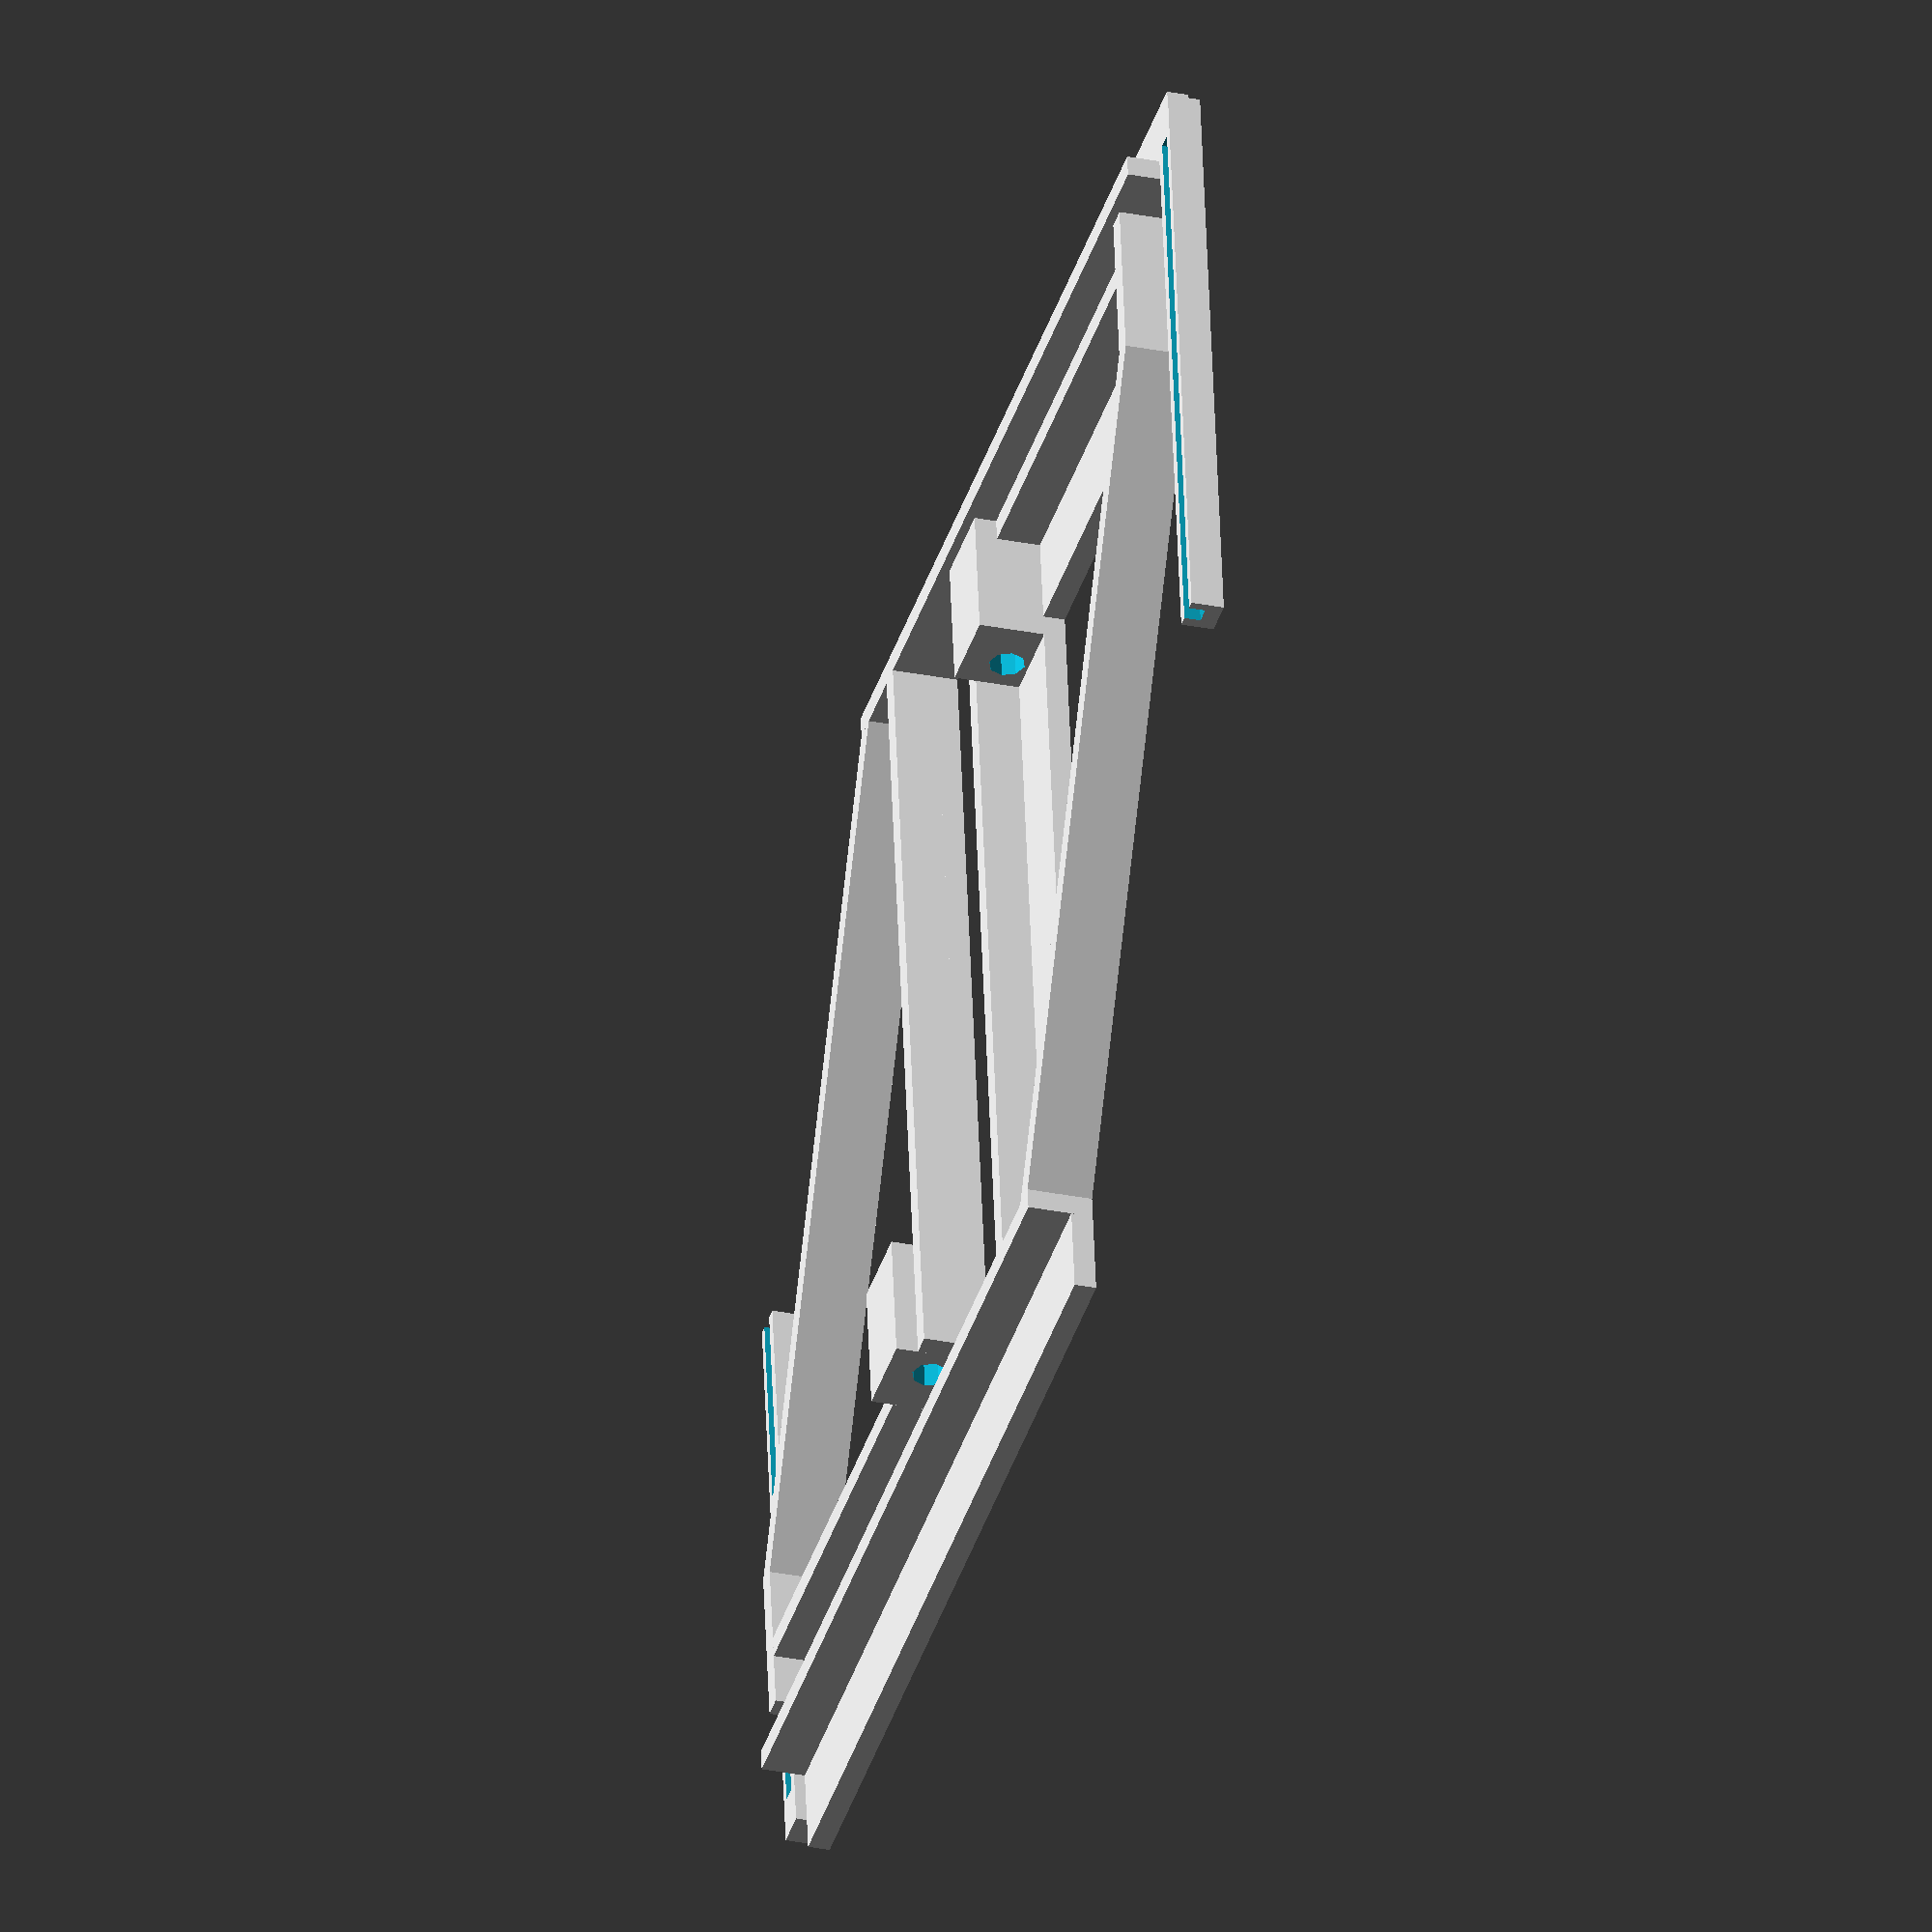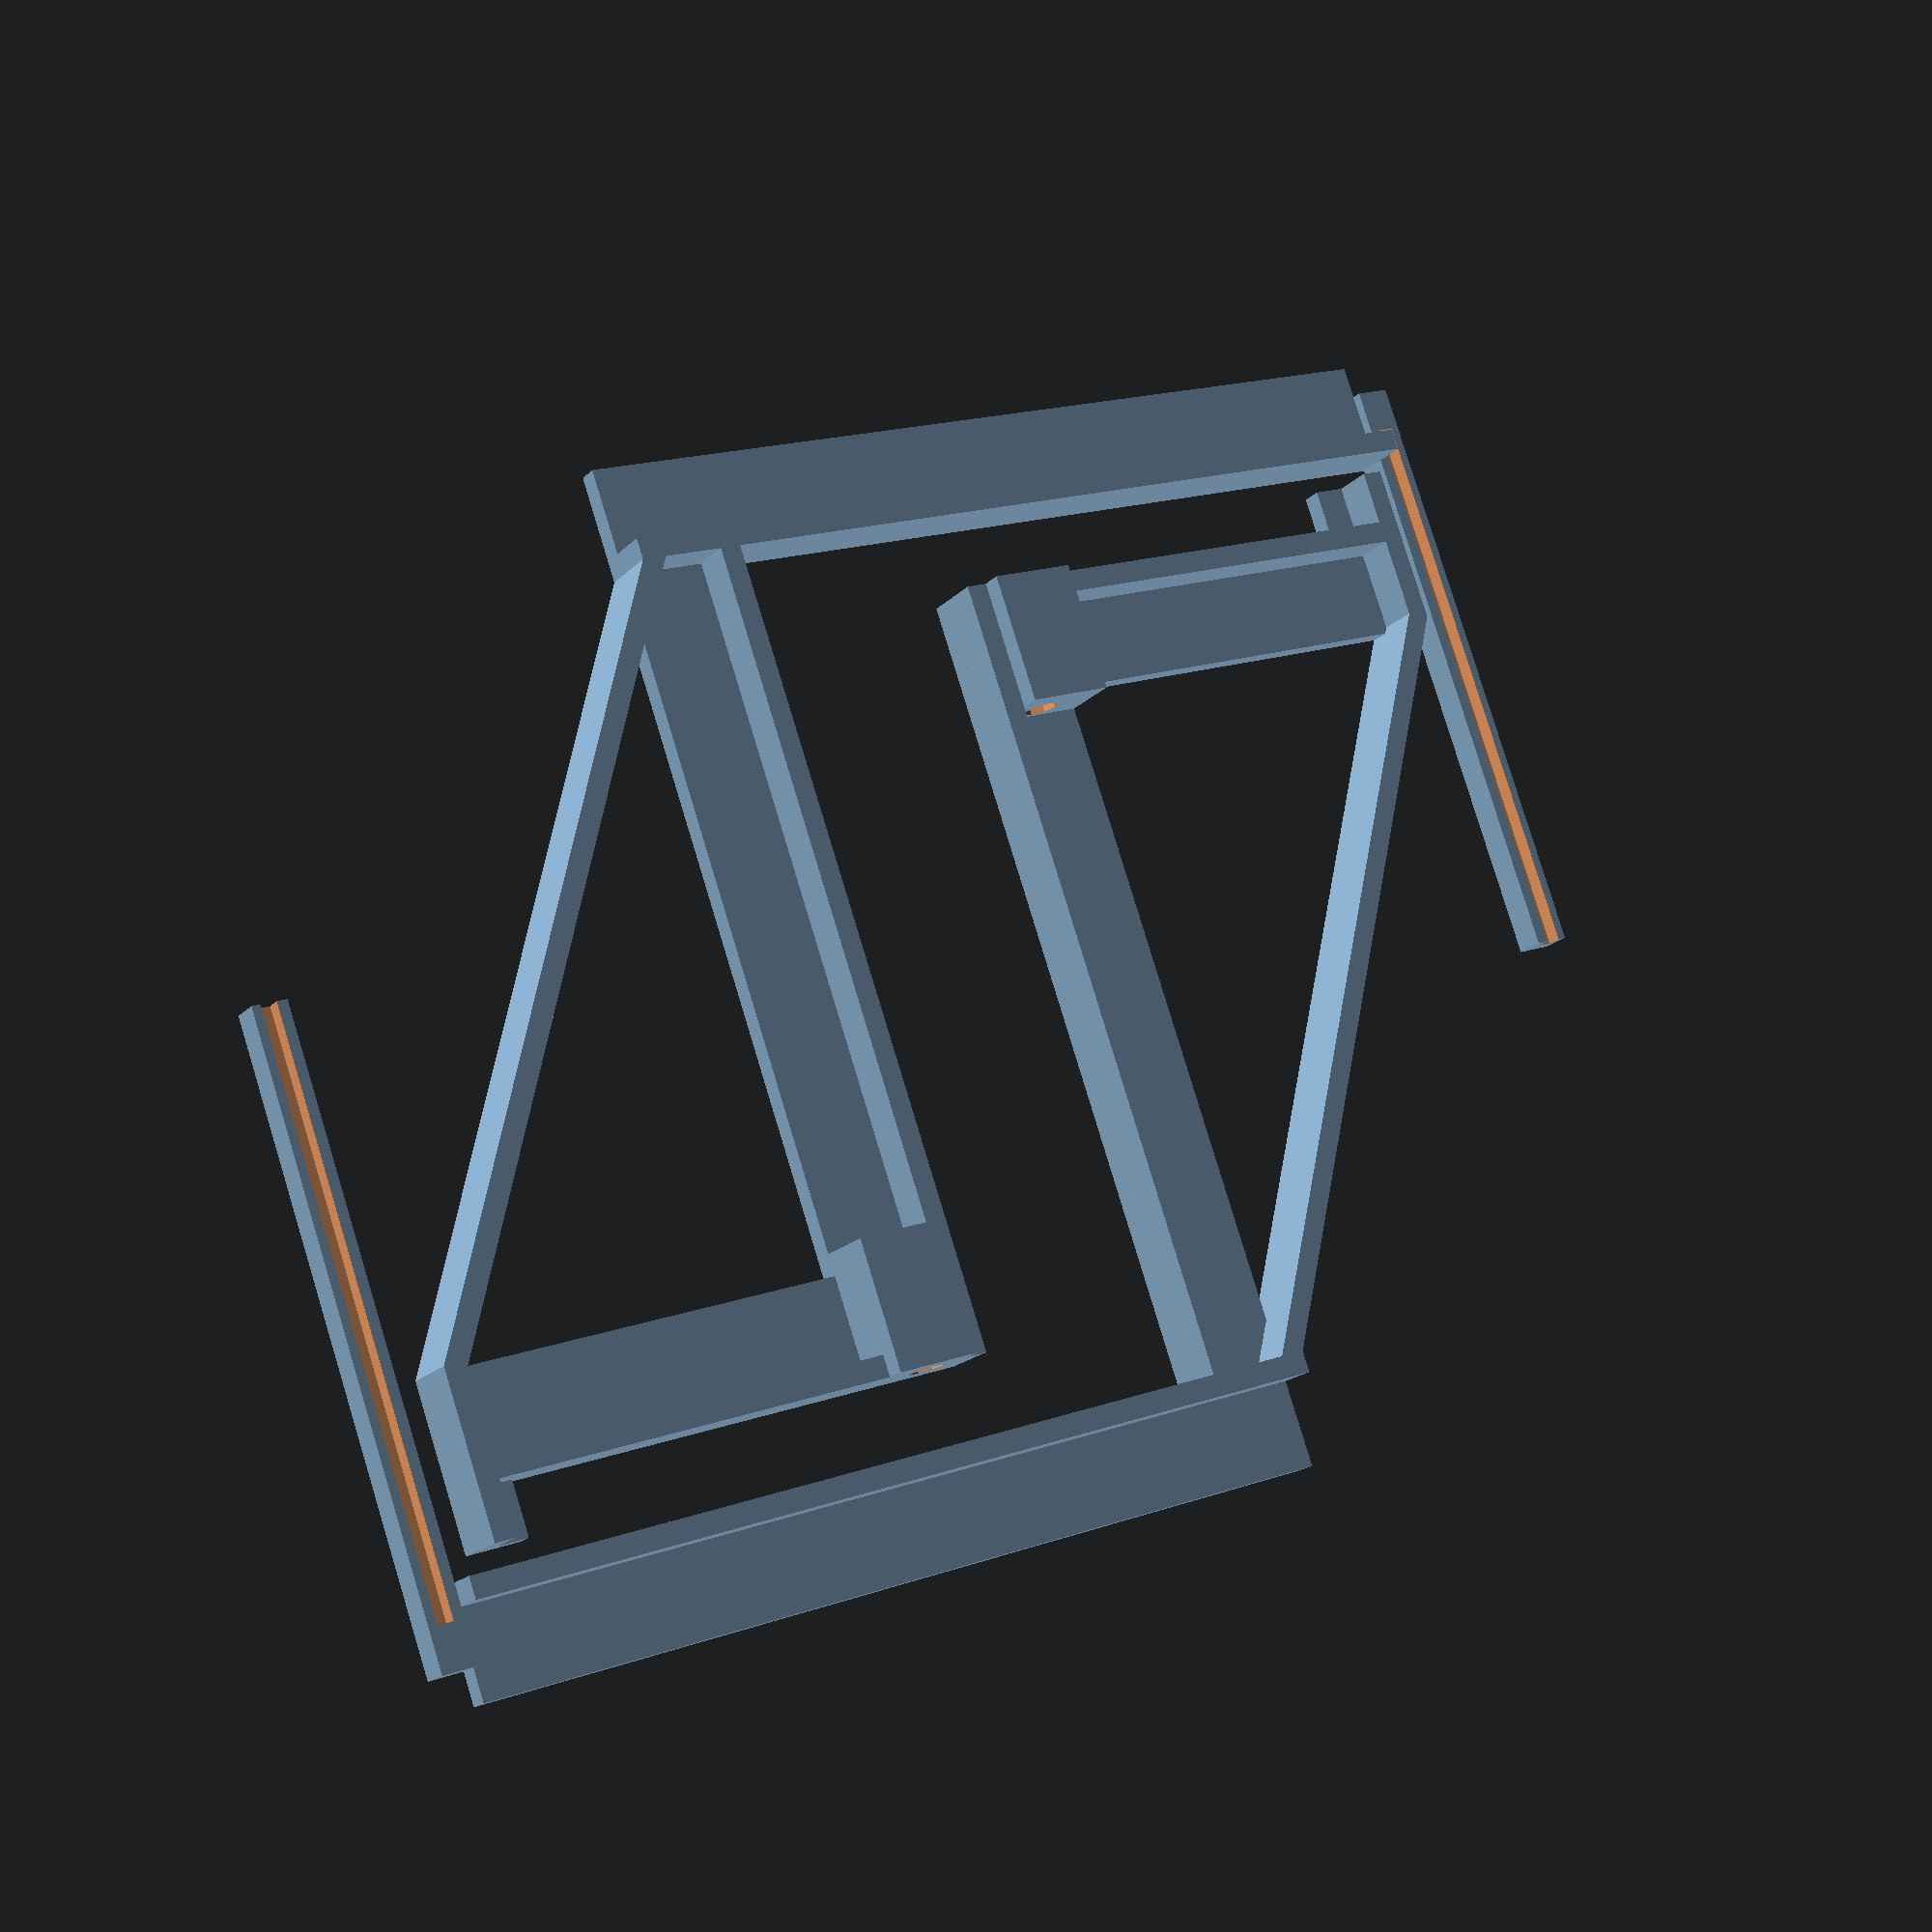
<openscad>
//OpenSCAD-Skript

//Moduldefinition mit Parametern
module edge (
//Parameter
hght=5,thck=2.0,rh=6,
lngth1=50, lngth2=75,d1=1.3)
//Beginn Modul
{
difference(){   //difference 1
union(){        //union 1
difference(){   //difference 2
union(){        //union 2
    //alles, was vor der nächsten geschweiften Klammer steht, wird zusammengefügt (union 2)
//Traverse unten
translate([-lngth1,0,0])
cube([lngth1,10,thck]);
//Rippe Traverse
translate([-lngth1,0,0])
cube([lngth1,thck,rh]);
//Stütze hinten
translate([-lngth1,-hght,0])
cube([hght,hght,thck]);
//Rippe Stütze hinten
translate([-lngth1,-hght,0])
cube([thck,hght+10,rh]);
//Vertikale Stütze
translate([-10,0,0])
cube([10,lngth2,thck]); 
//Rippe Vertikale Stütze
translate([-thck,0,0])
cube([thck,lngth2,rh]);     
//translate([0, 0, 0])
//cylinder(d=diaA, h=hght, $fn=32);
//Klotz für Schraube
translate([-10,0,0])
cube([8,12,8]);
//Schräge Rippe
translate([-lngth1,10,0])
rotate([0,0,-31.6])
cube([thck,78.5,rh]);
//Ausleger
translate([-10,lngth2,0])
cube([lngth2+10,10,thck]);
//Rippe Ausleger
translate([-10,lngth2,0])
cube([lngth2+10,thck,rh]);
//Stickträgerprofil
translate([lngth2,18+7,0])
cube([3.3,lngth2-18,3]);
}               //union 2 end
    //alles, was vor der nächsten geschweiften Klammer steht, wird davon abgezogen (difference 2)
translate([-5, -0.1, 4])
rotate([-90,0,0])
cylinder(d=3.3, h=24, $fn=8);
////Stickträgerrinne
translate([lngth2+1,18+3,1.5])
cube([1.5,lngth2-18,3]);

}  //difference 2 end
    //alles, was vor der nächsten geschweiften Klammer steht, wird dazu hinzugefügt (union 1)
//Text


}               //union 1 end
    //alles, was vor der nächsten geschweiften Klammer steht, wird davon wieder abgezogen (difference 1)

}               //difference 1 end

}  //module end


//Hier werden Instanzen des Moduls aufgerufen
 

translate([0,0,0]) edge();
rotate([0,0,180])
translate([-22,-68,0]) edge();

</openscad>
<views>
elev=210.0 azim=172.4 roll=106.4 proj=o view=solid
elev=18.5 azim=160.6 roll=331.3 proj=p view=solid
</views>
